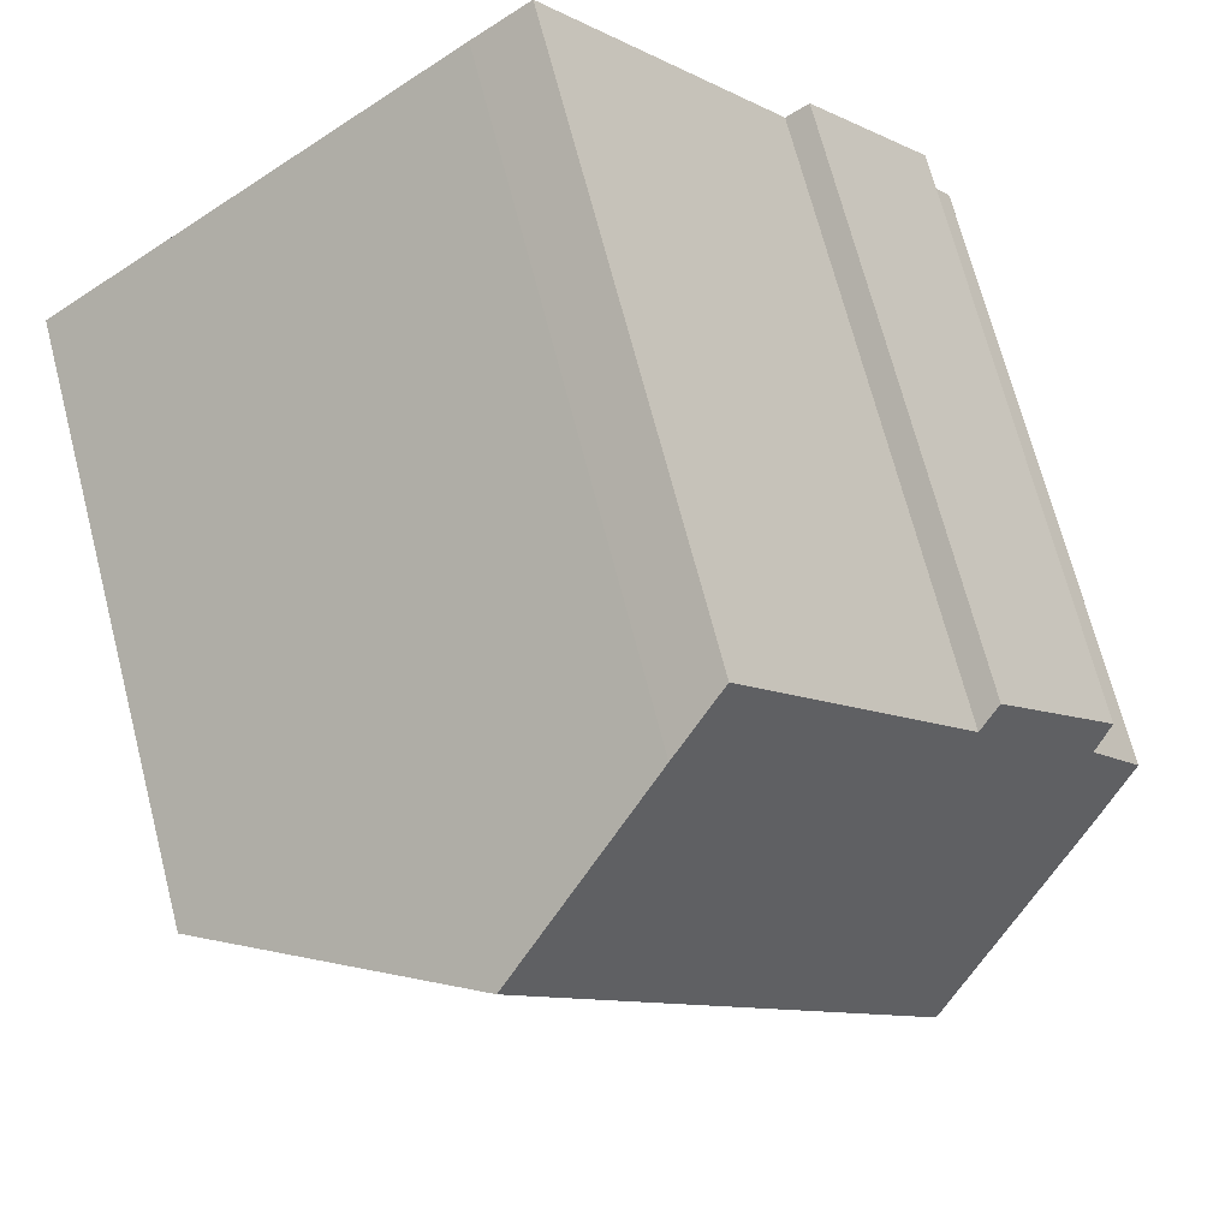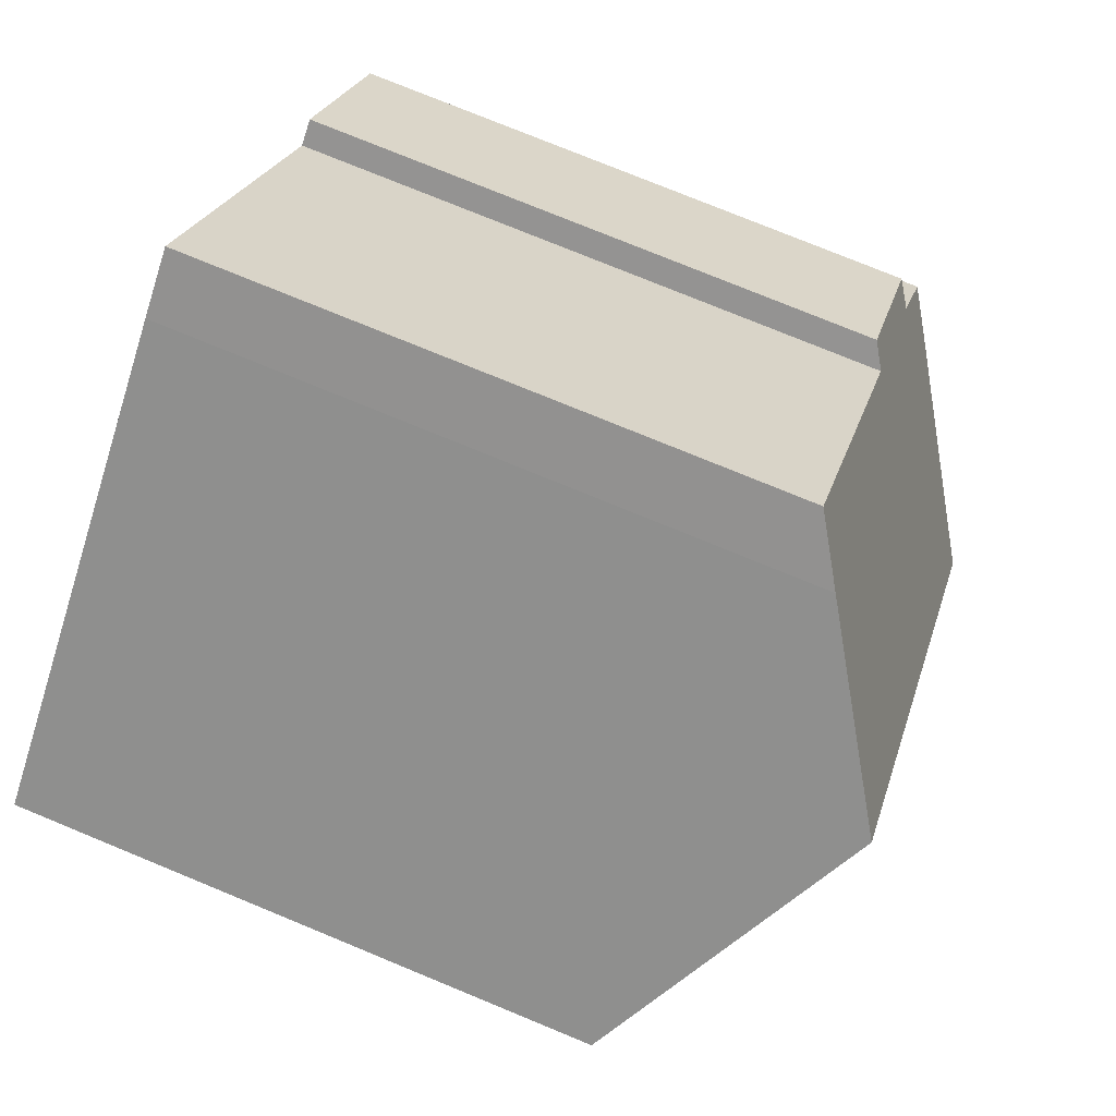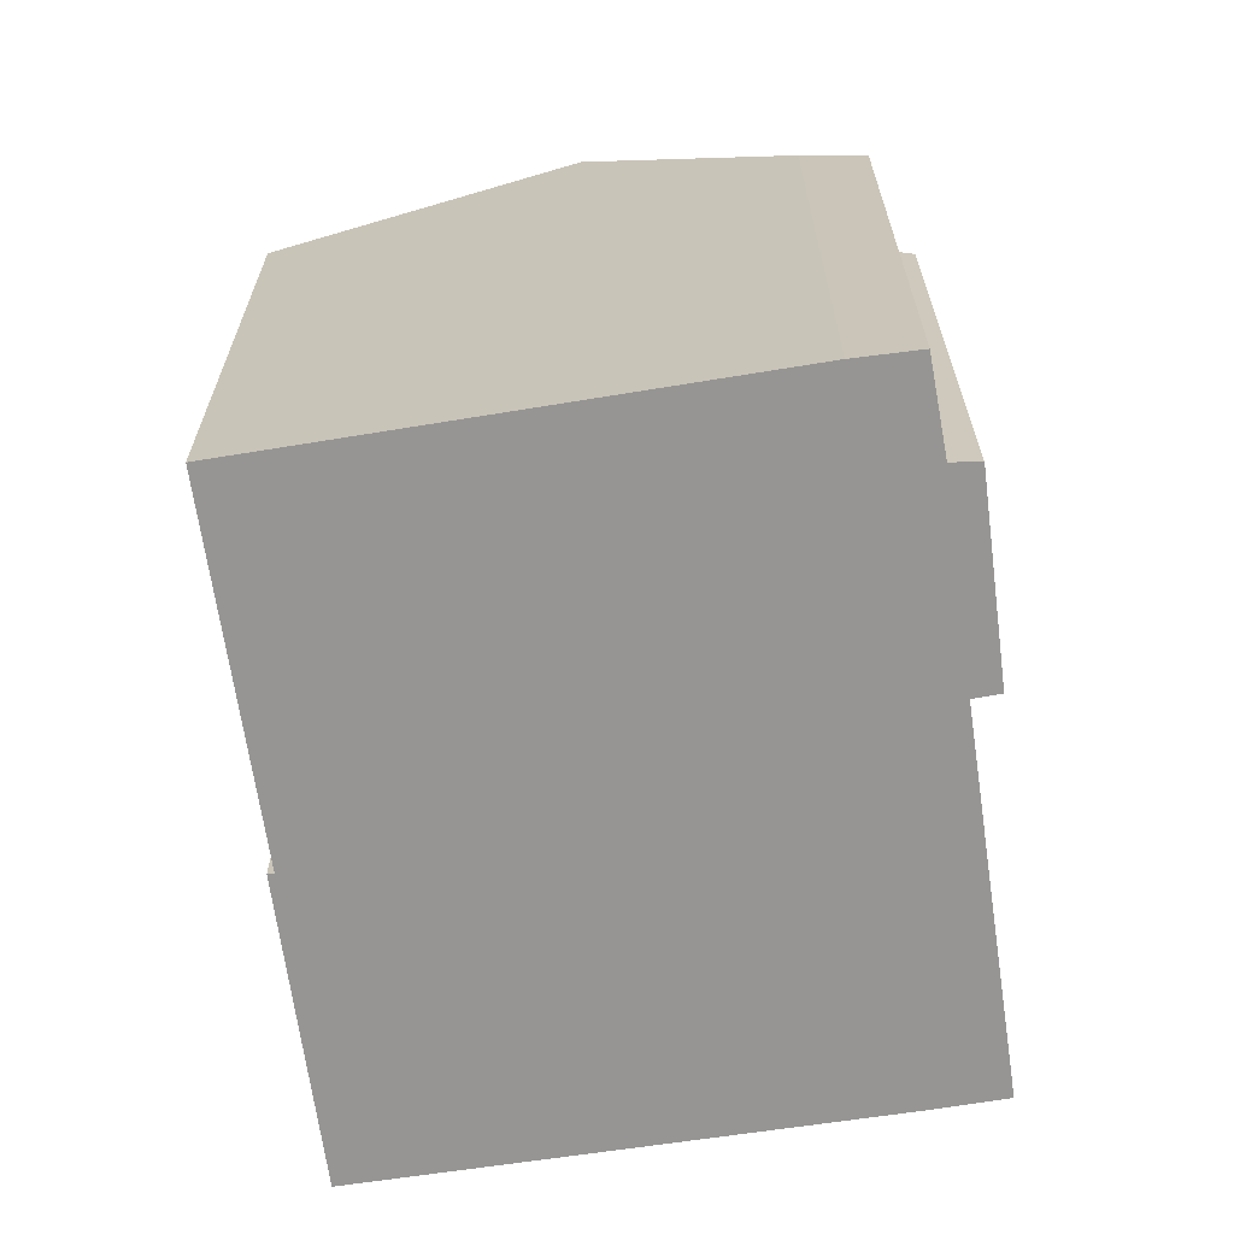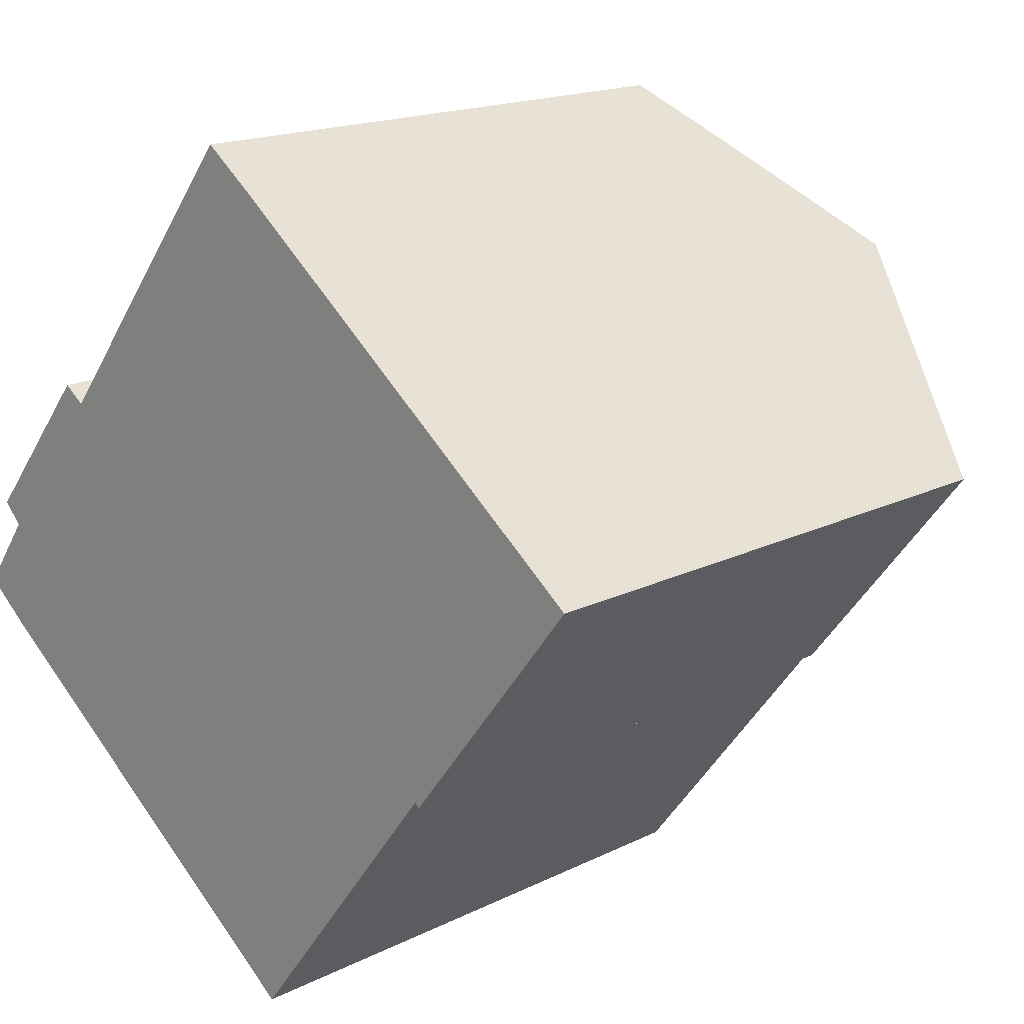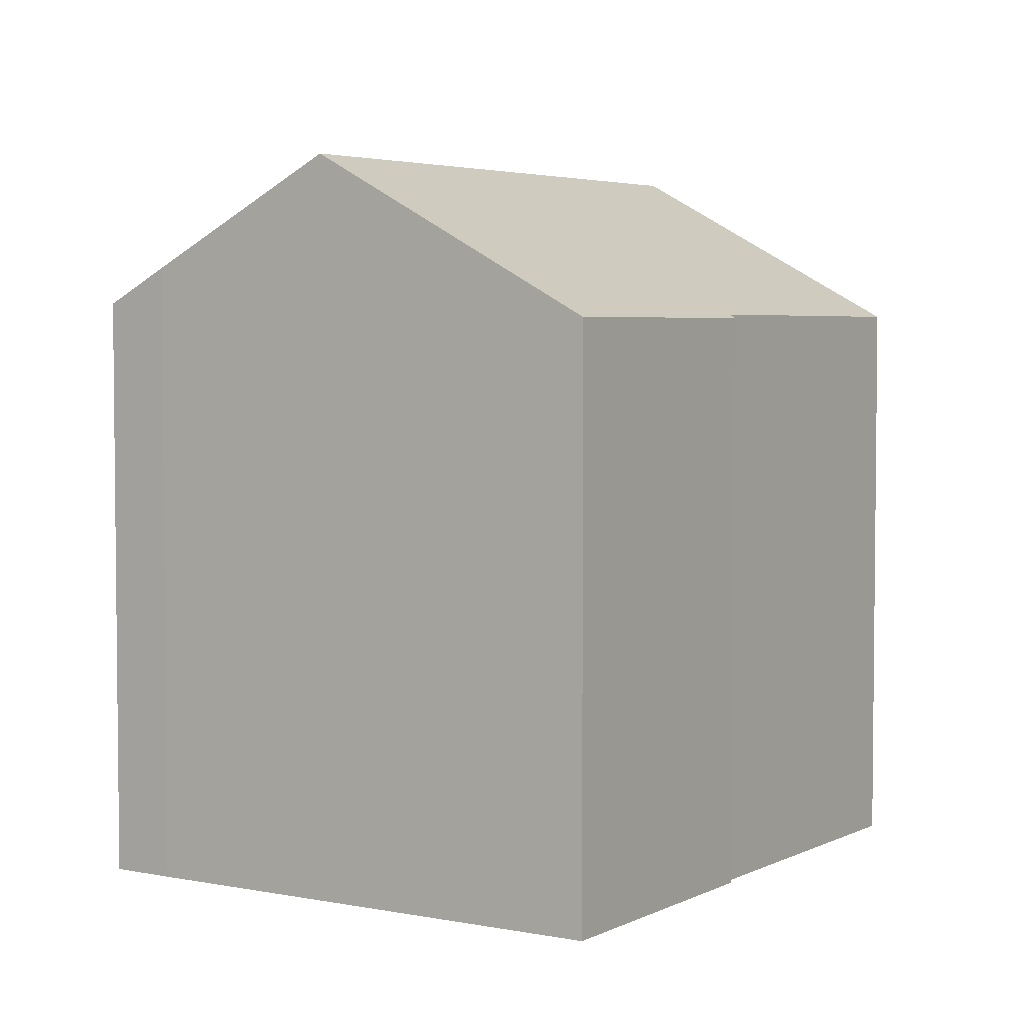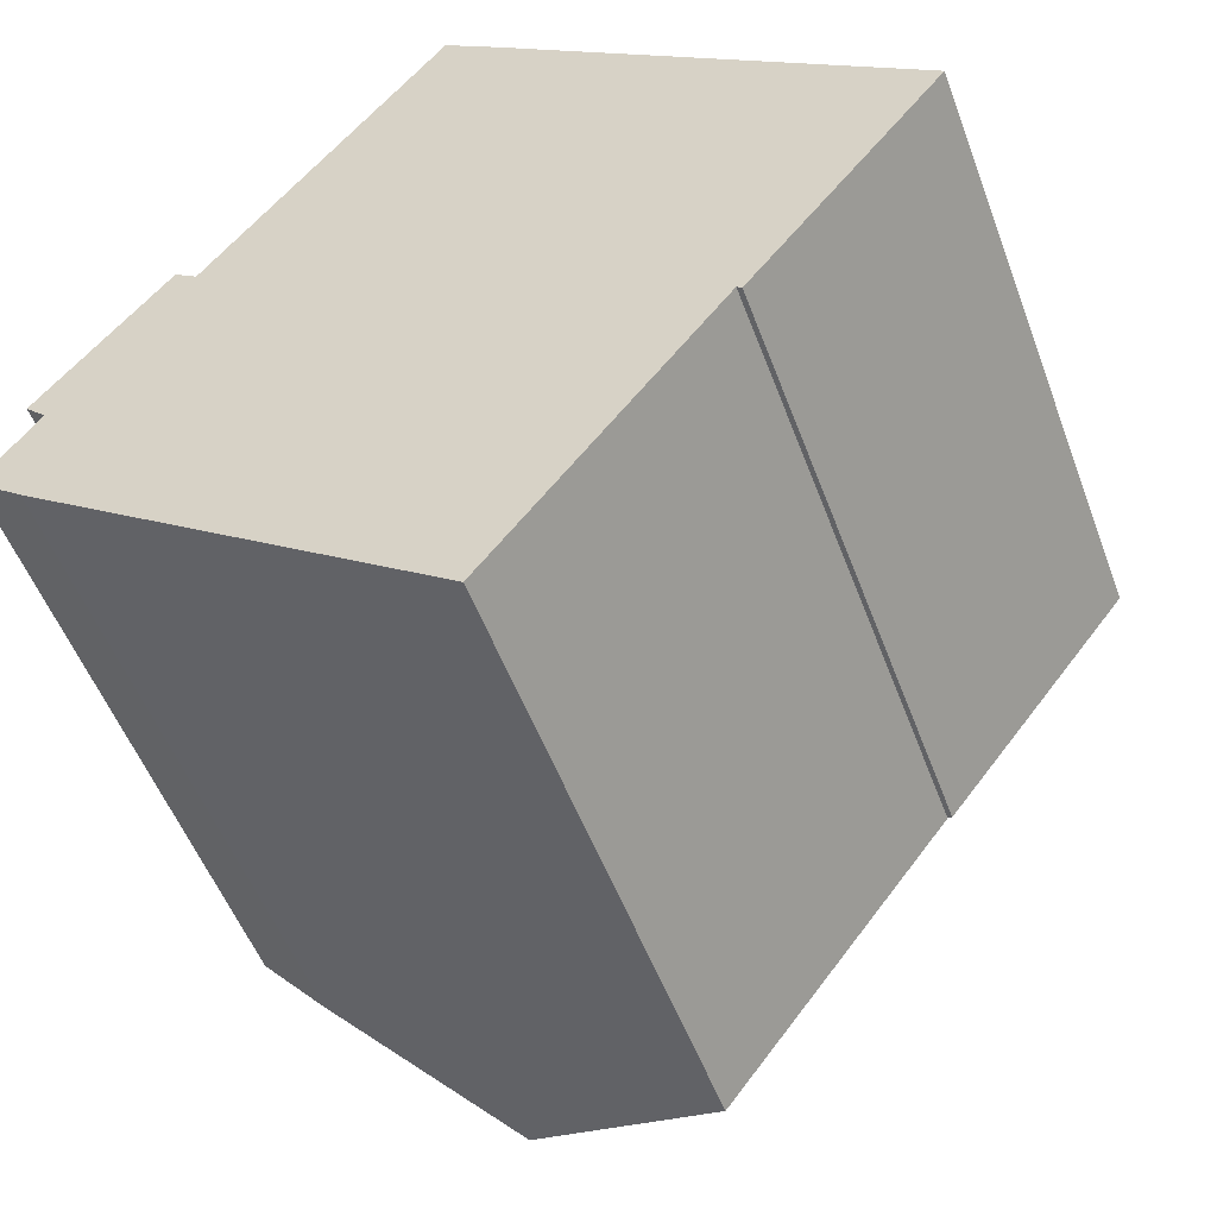
<metadata>
{"format":"obj","ext":"obj","renderer":"f3d","projection":"perspective","resolution":1024,"background":"white","views":[{"elev":69.7,"azim":165.5,"up":"+Z"},{"elev":76.4,"azim":112.4,"up":"+Z"},{"elev":-67.5,"azim":-133.9,"up":"+Y"},{"elev":16.8,"azim":44.7,"up":"+Z"},{"elev":4.1,"azim":70.8,"up":"+Y"},{"elev":-52.3,"azim":20.1,"up":"+Z"}]}
</metadata>
<code>
v  10.05 13.69 -7.573
v  12.01 13.43 -5.828
v  10.44 13.43 -7.864
v  4.984 17.04 -3.788
v  15.41 13.44 -1.417
v  14.23 17.04 8.123
v  17.76 13.36 1.349
v  19.74 13.35 3.881
v  15.52 13.37 -1.511
v  10.49 14.54 11
v  4.072 13.71 5.283
v  9.232 13.71 11.93
v  1.226 13.68 1.711
v  0.766 13.33 2.178
v  0 13.72 8.402e-16
v  1.145 14.5 -0.922
v  3.567 13.38 5.648
v  15.52 9.252e-17 -1.511
v  17.76 -8.26e-17 1.349
v  19.74 -2.376e-16 3.881
v  15.41 8.677e-17 -1.417
v  10.44 4.815e-16 -7.864
v  12.01 3.569e-16 -5.828
v  4.984 2.319e-16 -3.788
v  1.145 5.646e-17 -0.922
v  10.05 4.637e-16 -7.573
v  0 0 0
v  1.226 -1.048e-16 1.711
v  0.766 -1.334e-16 2.178
v  3.567 -3.458e-16 5.648
v  9.232 -7.306e-16 11.93
v  4.072 -3.235e-16 5.283
v  10.49 -6.735e-16 11
v  14.23 -4.974e-16 8.123
g defaultobject
f 1 2 3
f 2 1 4
f 2 4 5
f 5 4 6
f 5 6 7
f 7 6 8
f 7 9 5
f 10 11 12
f 11 10 6
f 11 6 4
f 11 4 13
f 11 13 14
f 13 4 15
f 15 4 16
f 14 17 11
f 7 18 9
f 18 7 8
f 18 8 19
f 19 8 20
f 21 2 5
f 2 21 3
f 3 21 22
f 22 21 23
f 9 21 5
f 21 9 18
f 1 16 4
f 16 1 3
f 16 3 22
f 16 22 24
f 16 24 25
f 24 22 26
f 25 15 16
f 15 25 27
f 28 14 13
f 14 28 29
f 27 13 15
f 13 27 28
f 14 30 17
f 30 14 29
f 11 31 12
f 31 11 32
f 17 32 11
f 32 17 30
f 12 33 10
f 33 12 31
f 10 8 6
f 8 10 33
f 8 33 20
f 20 33 34
f 29 32 30
f 24 21 25
f 21 24 23
f 23 24 26
f 23 26 22
f 32 33 31
f 33 32 34
f 34 32 20
f 20 32 29
f 20 29 28
f 20 28 19
f 19 28 27
f 19 27 25
f 19 25 21
f 19 21 18

</code>
